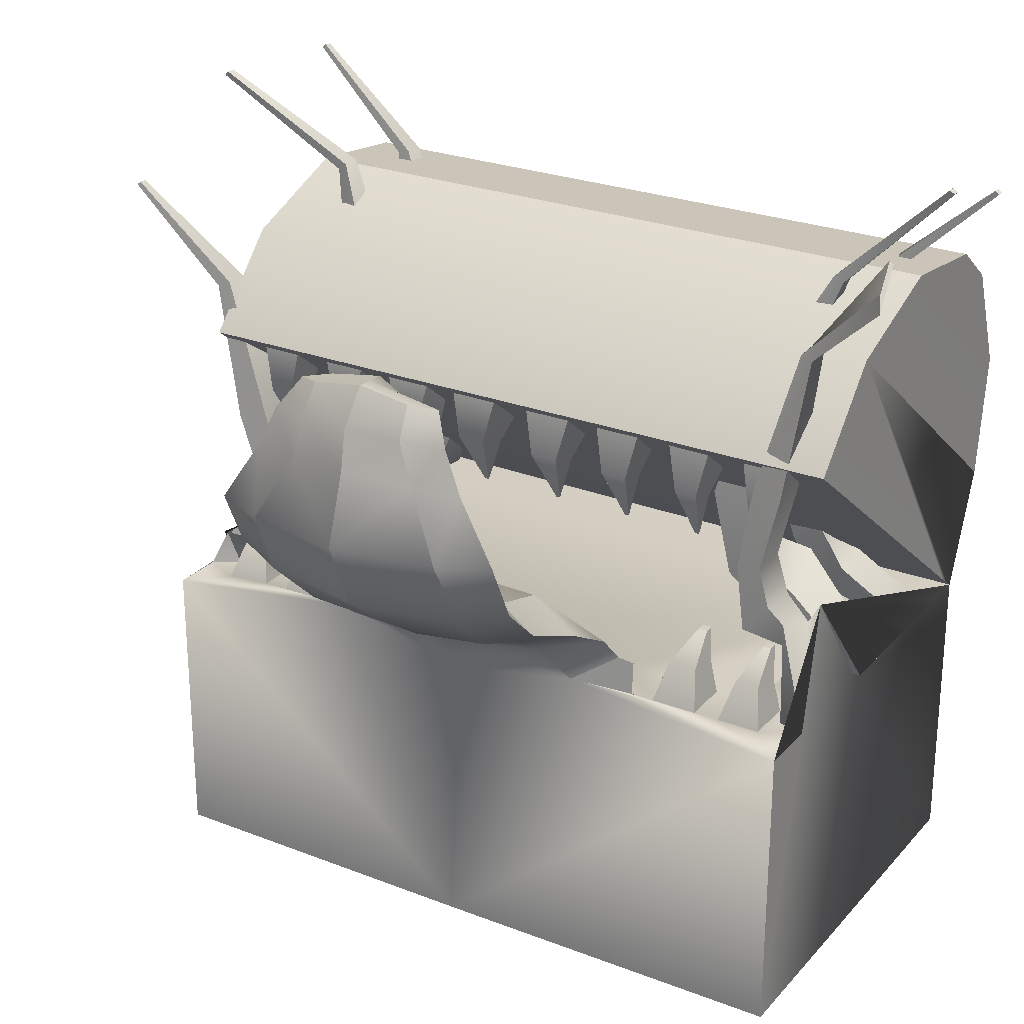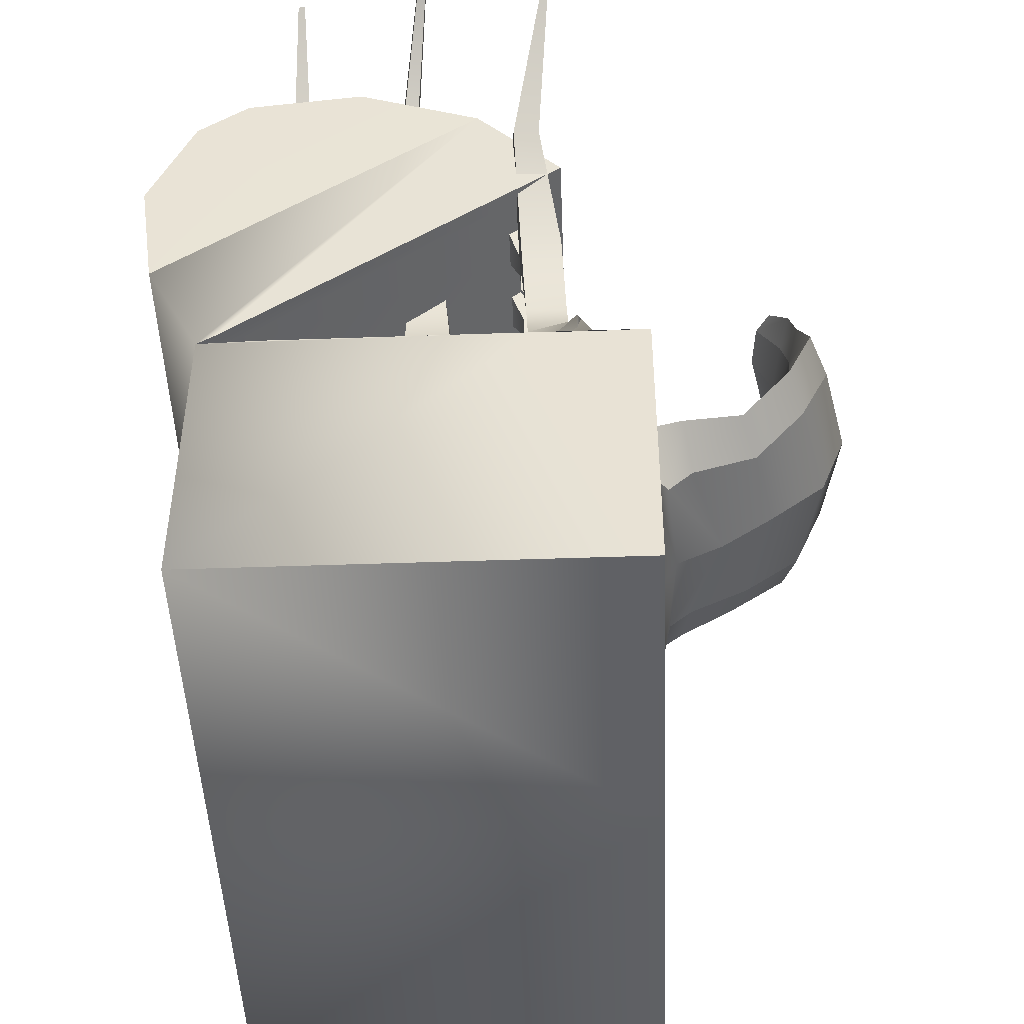
<metadata>
{"format":"obj","ext":"obj","renderer":"f3d","projection":"perspective","resolution":1024,"background":"white","views":[{"elev":26.1,"azim":-58.4,"up":"+Y"},{"elev":-46.5,"azim":-177.7,"up":"+Y"}]}
</metadata>
<code>
o cofreArana:Mesh
v -1.47 4.097 2.671
v -1.391 4.097 2.671
v -1.391 4.097 2.599
v -1.47 4.097 2.6
v -1.479 4.097 2.045
v -1.391 4.097 2.044
v -1.391 4.097 1.964
v -1.479 4.097 1.96
v -1.499 7.866 3.582
v -1.495 7.885 3.545
v -1.699 7.673 3.57
v -1.79 7.534 3.615
v -0.3783 8.142 3.636
v -0.3682 8.172 3.59
v -0.4464 8.171 3.593
v -0.4451 8.142 3.636
v 0.678 7.827 3.625
v 0.6847 7.853 3.583
v 0.6229 7.851 3.587
v 0.618 7.827 3.625
v 1.421 3.558 5.1e-05
v 1.429 3.569 2.999
v 1.429 3.569 3.167
v 1.433 0.9039 3.169
v 1.428 0.9013 0
v -1.284 4.918 0.3687
v -1.26 4.948 0.3678
v -1.26 4.948 0.4056
v -1.284 4.918 0.4071
v -1.282 4.918 1.083
v -1.257 4.95 1.084
v -1.257 4.95 1.118
v -1.282 4.918 1.121
v -1.28 4.918 1.792
v -1.253 4.953 1.792
v -1.253 4.953 1.828
v -1.28 4.918 1.83
v -1.277 4.92 2.5
v -1.251 4.953 2.501
v -1.251 4.953 2.535
v -1.277 4.92 2.536
v -2.46 3.842 1.223
v -1.996 3.57 1.584
v -1.86 3.797 1.52
v -2.129 3.984 1.513
v -1.563 3.569 1.306
v -1.472 4.096 -2.671
v -1.471 4.096 -2.6
v -1.391 4.097 -2.599
v -1.391 4.097 -2.671
v -1.504 4.079 -2.045
v -1.504 4.079 -1.96
v -1.417 4.079 -1.964
v -1.416 4.079 -2.044
v -1.499 7.185 -4.075
v -1.57 7.185 -4.075
v -1.56 7.207 -4.043
v -1.496 7.208 -4.042
v -0.3754 7.995 -3.847
v -0.4422 7.995 -3.847
v -0.4436 8.032 -3.811
v -0.3654 8.034 -3.809
v 0.7865 8.035 -3.536
v 0.7267 8.039 -3.539
v 0.731 8.061 -3.501
v 0.7926 8.06 -3.494
v 1.428 0.9013 -3.169
v 1.409 3.552 -3.167
v 1.429 3.569 -2.999
v -1.287 4.916 -0.3535
v -1.287 4.916 -0.3919
v -1.263 4.946 -0.3906
v -1.263 4.946 -0.3529
v -1.29 4.914 -1.068
v -1.29 4.914 -1.106
v -1.265 4.946 -1.103
v -1.265 4.946 -1.069
v -1.294 4.911 -1.776
v -1.294 4.911 -1.815
v -1.267 4.946 -1.813
v -1.266 4.946 -1.777
v -1.296 4.91 -2.484
v -1.296 4.91 -2.521
v -1.27 4.944 -2.52
v -1.27 4.944 -2.486
v -2.394 3.85 -1.224
v -2.113 3.983 -1.512
v -1.86 3.797 -1.52
v -1.996 3.57 -1.584
v -1.563 3.569 -1.306
v 1.679 6.644 -0.006954
v 1.232 6.988 -0.005938
v 1.244 6.995 3.131
v 1.691 6.65 3.13
v -0.874 6.717 3.14
v -1.624 5.918 3.144
v -1.486 5.812 3.145
v -1.149 5.553 3.148
v 1.283 3.68 3.155
v 1.925 4.562 3.133
v -0.8858 6.711 0.002602
v -1.635 5.912 0.006994
v 0.2077 7.125 3.135
v 0.1959 7.119 -0.00228
v 2.082 5.682 3.13
v 1.913 4.556 -0.003758
v 2.07 5.676 -0.006539
v -3.919 6.514 0.4576
v -4 6.539 -0.02127
v -4.065 6.196 -0.01933
v -3.934 6.12 0.5764
v -3.655 6.425 -0.01731
v -3.732 6.453 0.4591
v -3.79 6.11 0.5778
v -3.67 6.171 -0.01556
v -3.805 6.478 0.8219
v -3.853 6.117 0.9905
v -4.274 5.575 -0.01702
v -4.095 5.557 0.885
v -3.753 5.603 0.888
v -3.708 5.691 -0.01223
v -3.921 5.584 1.337
v -4.035 4.961 -0.01309
v -3.818 4.947 0.9429
v -3.542 5.232 0.9442
v -3.595 5.415 -0.01094
v -3.699 5.074 1.357
v -3.516 4.552 -0.007961
v -3.296 4.48 0.8573
v -3.036 4.749 0.8586
v -3.129 4.951 -0.00607
v -3.169 4.616 1.271
v -3.042 4.213 -0.003817
v -2.762 4.266 0.9099
v -2.573 4.639 0.9103
v -2.695 4.732 -0.002805
v -2.684 4.422 1.385
v -3.629 6.829 -0.02005
v -3.642 6.728 0.6564
v -3.597 6.662 0.4384
v -3.485 6.82 -0.01868
v -3.765 6.772 0.4376
v -3.763 6.838 -0.02134
v -2.316 4.257 -0.000831
v -2.174 4.316 0.8714
v -1.942 3.895 0.769
v -2.145 3.901 6.4e-05
v -2.338 4.233 1.484
v -2.552 4.1 0.9277
v -2.609 4.003 -0.001805
v -2.362 3.569 0
v -1.327 4.576 3.055
v -1.821 3.569 3.169
v -2.362 3.569 3.169
v -2.362 0.9013 3.169
v 0.888 3.569 3.169
v 0.4542 3.569 3.169
v -0.2058 3.569 3.169
v -0.63 3.569 3.169
v -2.362 0.8906 -0.1207
v -0.6383 3.571 2.844
v -1.366 3.569 2.917
v -1.997 3.569 2.441
v -1.563 3.569 2.437
v -1.563 3.569 2.207
v -1.997 3.569 2.211
v -1.997 3.569 1.794
v -1.563 3.569 1.811
v -1.997 3.569 2.83
v -1.563 3.569 2.833
v -1.539 3.833 2.746
v -1.855 3.904 2.744
v -1.539 3.833 2.524
v -1.855 3.904 2.526
v -1.542 3.838 2.13
v -1.855 3.906 2.133
v -1.542 3.838 1.883
v -1.855 3.906 1.872
v -1.859 3.856 0.5836
v -1.918 3.712 0
v -1.299 4.28 2.95
v -1.321 4.375 2.944
v -1.757 3.569 2.929
v -1.7 4.292 2.948
v -1.766 4.535 2.911
v -1.394 4.353 2.496
v -1.332 4.603 2.74
v -1.725 4.363 2.509
v -1.69 4.618 2.723
v -1.38 4.88 2.365
v -1.317 4.954 2.618
v -1.604 4.883 2.377
v -1.668 4.954 2.618
v -1.263 5.643 2.477
v -1.282 5.626 2.765
v -1.596 5.642 2.49
v -1.636 5.626 2.765
v -1.22 6.887 2.784
v -1.425 6.886 2.79
v -1.232 6.861 2.905
v -1.459 6.861 2.905
v -0.142 3.569 2.824
v -0.159 4.154 2.511
v -0.2228 4.48 2.436
v -0.6556 3.934 2.289
v -0.647 4.185 2.506
v -0.2349 4.214 1.797
v -0.2228 4.522 2.068
v -0.603 4.232 1.811
v -0.647 4.522 2.077
v -0.2059 5.008 1.611
v -0.2576 5.01 1.956
v -0.6087 5.008 1.629
v -0.6017 5.01 1.956
v -0.1636 5.98 1.881
v -0.2081 5.911 2.194
v -0.5105 5.976 1.898
v -0.5045 5.911 2.194
v -0.1437 7.164 2.534
v -0.3061 7.161 2.539
v -0.1645 7.122 2.634
v -0.3033 7.122 2.634
v 0.9365 3.569 2.798
v 0.8925 3.772 2.189
v 0.8439 4.005 2.477
v 0.4895 3.569 2.829
v 0.4455 3.792 2.213
v 0.4102 4.005 2.477
v 0.831 4.129 1.915
v 0.83 4.402 2.105
v 0.4956 4.153 1.934
v 0.4276 4.362 2.237
v 0.8634 4.755 1.713
v 0.8207 4.759 2.039
v 0.4703 4.755 1.74
v 0.4392 4.759 2.039
v 0.8918 5.708 1.969
v 0.8532 5.663 2.246
v 0.5368 5.704 1.992
v 0.5088 5.663 2.246
v 0.8734 6.958 2.571
v 0.8555 6.931 2.697
v 0.7085 6.956 2.582
v 0.6955 6.931 2.697
v -1.158 5.545 0.005911
v -1.158 5.545 0.1672
v -1.498 5.807 0.1763
v -1.499 5.807 0.006684
v -1.497 5.808 0.6053
v -1.157 5.546 0.5889
v -1.156 5.547 0.913
v -1.495 5.809 0.8982
v -1.494 5.809 1.304
v -1.154 5.548 1.264
v -1.153 5.549 1.628
v -1.492 5.81 1.621
v -1.483 5.802 1.992
v -1.152 5.55 1.979
v -1.151 5.55 2.35
v -1.489 5.811 2.335
v -1.254 5.314 0.2578
v -1.554 5.419 0.2636
v -1.253 5.314 0.5063
v -1.553 5.419 0.5165
v -1.249 5.311 0.9911
v -1.548 5.415 0.9829
v -1.249 5.311 1.198
v -1.547 5.415 1.222
v -1.257 5.31 1.712
v -1.532 5.406 1.708
v -1.256 5.31 1.902
v -1.531 5.406 1.913
v -1.246 5.311 2.425
v -1.527 5.409 2.417
v -1.15 5.551 2.694
v -1.246 5.311 2.615
v -1.488 5.812 2.698
v -1.526 5.409 2.618
v 0.9066 3.567 9e-06
v -1.563 3.569 0
v -1.563 3.569 0.4873
v -1.149 5.552 3.006
v -1.487 5.812 3.007
v 1.283 3.679 3.001
v 1.272 3.673 0.000388
v 1.667 6.638 -3.144
v 1.22 6.982 -3.143
v -0.8977 6.705 -3.134
v 1.901 4.55 -3.141
v 1.26 3.668 -3.154
v -1.172 5.54 -3.136
v -1.51 5.8 -3.132
v -1.647 5.906 -3.13
v 0.184 7.113 -3.139
v 2.058 5.67 -3.143
v -3.91 6.507 -0.4982
v -3.923 6.111 -0.6114
v -3.78 6.101 -0.61
v -3.724 6.446 -0.4954
v -3.834 6.102 -1.024
v -3.789 6.466 -0.8598
v -4.08 5.548 -0.9153
v -3.737 5.594 -0.9123
v -3.91 5.568 -1.364
v -3.803 4.941 -0.9655
v -3.527 5.226 -0.9641
v -3.677 5.067 -1.378
v -3.351 4.472 -0.8695
v -3.023 4.744 -0.868
v -3.226 4.594 -1.282
v -2.753 4.192 -0.961
v -2.566 4.637 -0.9147
v -2.673 4.419 -1.39
v -3.513 6.749 -0.4752
v -3.629 6.718 -0.695
v -3.756 6.765 -0.4792
v -1.936 3.894 -0.7672
v -2.167 4.314 -0.872
v -2.325 4.221 -1.485
v -2.526 3.897 -1.037
v -1.388 3.569 -3.169
v -0.6301 3.569 -3.169
v -0.2058 3.569 -3.169
v 0.4076 3.728 -2.737
v 0.8879 3.569 -3.169
v -2.362 0.9014 -3.169
v -2.362 3.569 -3.169
v -1.887 3.56 -3.169
v -0.6387 3.569 -2.842
v -1.366 3.569 -2.917
v -1.997 3.569 -2.441
v -1.997 3.569 -2.211
v -1.568 3.568 -2.207
v -1.563 3.569 -2.437
v -1.997 3.569 -1.794
v -1.563 3.569 -1.811
v -2.05 3.565 -2.83
v -1.874 3.892 -2.744
v -1.539 3.833 -2.746
v -1.563 3.569 -2.833
v -1.541 3.774 -2.547
v -1.874 3.893 -2.526
v -1.858 3.904 -2.133
v -1.563 3.828 -2.13
v -1.561 3.769 -1.904
v -1.855 3.906 -1.872
v -1.859 3.856 -0.5836
v -1.321 3.608 -2.836
v -1.299 3.494 -2.605
v -1.754 3.855 -3.11
v -1.757 3.569 -2.929
v -1.788 3.877 -3.046
v -1.332 4.083 -2.752
v -1.394 3.863 -2.453
v -1.725 3.869 -2.468
v -1.69 4.059 -2.762
v -1.317 4.447 -2.692
v -1.381 4.41 -2.431
v -1.604 4.412 -2.443
v -1.668 4.447 -2.692
v -1.283 5.089 -2.937
v -1.263 5.149 -2.654
v -1.596 5.146 -2.667
v -1.636 5.089 -2.937
v -1.22 6.334 -3.142
v -1.425 6.332 -3.147
v -1.232 6.291 -3.258
v -1.459 6.291 -3.258
v -0.2199 4.08 -2.565
v -0.1562 3.829 -2.329
v -0.142 3.569 -2.824
v -0.6528 3.842 -2.342
v -0.6442 4.08 -2.565
v -0.2199 4.484 -2.251
v -0.2321 4.336 -1.933
v -0.6002 4.266 -1.927
v -0.6442 4.484 -2.252
v -0.2548 4.978 -2.296
v -0.2031 5.072 -1.965
v -0.6059 5.067 -1.982
v -0.5989 4.978 -2.296
v -0.2053 5.992 -2.43
v -0.1608 6.004 -2.111
v -0.5077 6.003 -2.128
v -0.5017 5.992 -2.43
v -0.1408 7.283 -2.556
v -0.3033 7.28 -2.561
v -0.1617 7.221 -2.645
v -0.3005 7.221 -2.645
v 0.8418 4.076 -2.368
v 0.8899 3.826 -2.084
v 0.9365 3.569 -2.798
v 0.4429 3.848 -2.107
v 0.4895 3.569 -2.829
v 0.4076 4.083 -2.357
v 0.8274 4.498 -2.112
v 0.8285 4.328 -1.884
v 0.493 4.336 -1.909
v 0.425 4.486 -2.126
v 0.8181 4.85 -2.153
v 0.8608 4.929 -1.837
v 0.4677 4.922 -1.863
v 0.4367 4.85 -2.153
v 0.8507 5.815 -2.328
v 0.8892 5.829 -2.048
v 0.5343 5.828 -2.071
v 0.5062 5.815 -2.328
v 0.8585 7.105 -2.629
v 0.8712 7.127 -2.502
v 0.7072 7.135 -2.521
v 0.699 7.115 -2.638
v -1.5 5.807 -0.1629
v -1.159 5.545 -0.1553
v -1.501 5.806 -0.5919
v -1.502 5.805 -0.8848
v -1.162 5.543 -0.9012
v -1.161 5.544 -0.5771
v -1.503 5.804 -1.291
v -1.505 5.804 -1.607
v -1.166 5.542 -1.616
v -1.164 5.543 -1.253
v -1.506 5.803 -1.986
v -1.507 5.802 -2.322
v -1.169 5.541 -2.338
v -1.167 5.542 -1.967
v -1.556 5.418 -0.2483
v -1.256 5.313 -0.2443
v -1.257 5.313 -0.4929
v -1.557 5.417 -0.5012
v -1.555 5.411 -0.9676
v -1.211 5.238 -0.9477
v -1.258 5.307 -1.184
v -1.556 5.411 -1.206
v -1.544 5.399 -1.693
v -1.27 5.303 -1.698
v -1.27 5.303 -1.889
v -1.545 5.399 -1.898
v -1.545 5.399 -2.402
v -1.256 5.294 -2.402
v -1.265 5.301 -2.602
v -1.17 5.541 -2.682
v -1.546 5.399 -2.603
v -1.508 5.801 -2.685
v -1.563 3.569 -0.4873
v -1.509 5.8 -2.994
v -1.172 5.54 -2.994
v 1.261 3.668 -3
f 1 2 3 4
f 5 6 7 8
f 9 10 11 12
f 13 14 15 16
f 17 18 19 20
f 21 22 23 24 25
f 26 27 28 29
f 30 31 32 33
f 34 35 36 37
f 38 39 40 41
f 42 43 44 45
f 43 46 44
f 47 48 49 50
f 51 52 53 54
f 55 56 57 58
f 59 60 61 62
f 63 64 65 66
f 21 25 67 68 69
f 70 71 72 73
f 74 75 76 77
f 78 79 80 81
f 82 83 84 85
f 86 87 88 89
f 89 88 90
f 91 92 93 94
f 95 96 97 98 99 23 100
f 96 95 101 102
f 101 95 103 104
f 95 100 105 103
f 100 106 107 105
f 104 103 93 92
f 103 105 94 93
f 105 107 91 94
f 108 109 110 111
f 112 113 114 115
f 113 116 117 114
f 116 108 111 117
f 111 110 118 119
f 115 114 120 121
f 114 117 122 120
f 117 111 119 122
f 119 118 123 124
f 121 120 125 126
f 120 122 127 125
f 122 119 124 127
f 124 123 128 129
f 126 125 130 131
f 125 127 132 130
f 127 124 129 132
f 129 128 133 134
f 131 130 135 136
f 130 132 137 135
f 132 129 134 137
f 138 139 140 141
f 142 139 138 143
f 141 140 113 112
f 140 139 116 113
f 139 142 108 116
f 142 143 109 108
f 144 145 146 147
f 145 148 45 146
f 148 149 42 45
f 150 151 42 149
f 152 153 154 155 24 23 156 157 158 159
f 160 25 24 155
f 161 162 152 159
f 163 164 165 166
f 167 168 46 43
f 169 170 171 172
f 170 164 173 171
f 164 163 174 173
f 163 169 172 174
f 174 172 1 4
f 173 174 4 3
f 171 173 3 2
f 172 171 2 1
f 166 165 175 176
f 165 168 177 175
f 168 167 178 177
f 167 166 176 178
f 176 175 6 5
f 178 176 5 8
f 177 178 8 7
f 175 177 7 6
f 146 45 44 179
f 145 144 136 135
f 148 145 135 137
f 149 148 137 134
f 133 150 149 134
f 180 147 146 179
f 152 162 181 182
f 162 183 184 181
f 183 153 185 184
f 153 152 182 185
f 182 181 186 187
f 181 184 188 186
f 184 185 189 188
f 185 182 187 189
f 187 186 190 191
f 186 188 192 190
f 188 189 193 192
f 189 187 191 193
f 191 190 194 195
f 190 192 196 194
f 192 193 197 196
f 193 191 195 197
f 198 199 11 10
f 200 198 10 9
f 201 200 9 12
f 199 201 12 11
f 195 194 198 200
f 197 195 200 201
f 196 197 201 199
f 194 196 199 198
f 158 202 203 204
f 202 161 205 203
f 161 159 206 205
f 159 158 204 206
f 204 203 207 208
f 203 205 209 207
f 205 206 210 209
f 206 204 208 210
f 208 207 211 212
f 207 209 213 211
f 209 210 214 213
f 210 208 212 214
f 212 211 215 216
f 211 213 217 215
f 213 214 218 217
f 214 212 216 218
f 219 220 15 14
f 221 219 14 13
f 222 221 13 16
f 220 222 16 15
f 215 217 220 219
f 216 215 219 221
f 218 216 221 222
f 217 218 222 220
f 156 223 224 225
f 223 226 227 224
f 226 157 228 227
f 157 156 225 228
f 225 224 229 230
f 224 227 231 229
f 227 228 232 231
f 228 225 230 232
f 230 229 233 234
f 229 231 235 233
f 231 232 236 235
f 232 230 234 236
f 234 233 237 238
f 233 235 239 237
f 235 236 240 239
f 236 234 238 240
f 238 237 241 242
f 237 239 243 241
f 239 240 244 243
f 240 238 242 244
f 241 243 19 18
f 242 241 18 17
f 244 242 17 20
f 243 244 20 19
f 226 202 158 157
f 169 154 153 183
f 170 169 183 162
f 245 246 247 248
f 249 250 251 252
f 253 254 255 256
f 257 258 259 260
f 247 246 261 262
f 246 250 263 261
f 250 249 264 263
f 249 247 262 264
f 252 251 265 266
f 251 254 267 265
f 254 253 268 267
f 253 252 266 268
f 256 255 269 270
f 255 258 271 269
f 258 257 272 271
f 257 256 270 272
f 260 259 273 274
f 259 275 276 273
f 275 277 278 276
f 277 260 274 278
f 264 262 26 29
f 263 264 29 28
f 261 263 28 27
f 262 261 27 26
f 268 266 30 33
f 267 268 33 32
f 265 267 32 31
f 266 265 31 30
f 272 270 34 37
f 271 272 37 36
f 269 271 36 35
f 270 269 35 34
f 278 274 38 41
f 276 278 41 40
f 273 276 40 39
f 274 273 39 38
f 226 223 46 168
f 161 164 170 162
f 202 165 164 161
f 226 168 165 202
f 279 223 22 21
f 156 23 22 223
f 280 281 46 223 279
f 275 282 283 277
f 97 283 282 98
f 23 22 21 106 100
f 282 284 99 98
f 259 258 255 254 251 250 246 245 285 284 282 275
f 248 247 249 252 253 256 257 260 277 283 97 96 102
f 99 284 22 23
f 281 280 180 179
f 179 44 46 281
f 163 166 167 43 42 154 169
f 160 155 154 42 151
f 91 286 287 92
f 288 289 68 290 291 292 293
f 293 102 101 288
f 101 104 294 288
f 288 294 295 289
f 289 295 107 106
f 104 92 287 294
f 294 287 286 295
f 295 286 91 107
f 296 297 110 109
f 112 115 298 299
f 299 298 300 301
f 301 300 297 296
f 297 302 118 110
f 115 121 303 298
f 298 303 304 300
f 300 304 302 297
f 302 305 123 118
f 121 126 306 303
f 303 306 307 304
f 304 307 305 302
f 305 308 128 123
f 126 131 309 306
f 306 309 310 307
f 307 310 308 305
f 308 311 133 128
f 131 136 312 309
f 309 312 313 310
f 310 313 311 308
f 138 141 314 315
f 316 143 138 315
f 141 112 299 314
f 314 299 301 315
f 315 301 296 316
f 316 296 109 143
f 144 147 317 318
f 318 317 87 319
f 319 87 86 320
f 150 320 86 151
f 321 322 323 324 325 68 67 326 327 328
f 160 326 67 25
f 329 322 321 330
f 331 332 333 334
f 335 89 90 336
f 337 338 339 340
f 340 339 341 334
f 334 341 342 331
f 331 342 338 337
f 342 48 47 338
f 341 49 48 342
f 339 50 49 341
f 338 47 50 339
f 332 343 344 333
f 333 344 345 336
f 336 345 346 335
f 335 346 343 332
f 343 51 54 344
f 346 52 51 343
f 345 53 52 346
f 344 54 53 345
f 317 347 88 87
f 318 312 136 144
f 319 313 312 318
f 320 311 313 319
f 133 311 320 150
f 180 347 317 147
f 321 348 349 330
f 330 349 350 351
f 351 350 352 328
f 328 352 348 321
f 348 353 354 349
f 349 354 355 350
f 350 355 356 352
f 352 356 353 348
f 353 357 358 354
f 354 358 359 355
f 355 359 360 356
f 356 360 357 353
f 357 361 362 358
f 358 362 363 359
f 359 363 364 360
f 360 364 361 357
f 365 58 57 366
f 367 55 58 365
f 368 56 55 367
f 366 57 56 368
f 361 367 365 362
f 364 368 367 361
f 363 366 368 364
f 362 365 366 363
f 323 369 370 371
f 371 370 372 329
f 329 372 373 322
f 322 373 369 323
f 369 374 375 370
f 370 375 376 372
f 372 376 377 373
f 373 377 374 369
f 374 378 379 375
f 375 379 380 376
f 376 380 381 377
f 377 381 378 374
f 378 382 383 379
f 379 383 384 380
f 380 384 385 381
f 381 385 382 378
f 386 62 61 387
f 388 59 62 386
f 389 60 59 388
f 387 61 60 389
f 383 386 387 384
f 382 388 386 383
f 385 389 388 382
f 384 387 389 385
f 325 390 391 392
f 392 391 393 394
f 394 393 395 324
f 324 395 390 325
f 390 396 397 391
f 391 397 398 393
f 393 398 399 395
f 395 399 396 390
f 396 400 401 397
f 397 401 402 398
f 398 402 403 399
f 399 403 400 396
f 400 404 405 401
f 401 405 406 402
f 402 406 407 403
f 403 407 404 400
f 404 408 409 405
f 405 409 410 406
f 406 410 411 407
f 407 411 408 404
f 409 66 65 410
f 408 63 66 409
f 411 64 63 408
f 410 65 64 411
f 394 324 323 371
f 337 351 328 327
f 340 330 351 337
f 245 248 412 413
f 414 415 416 417
f 418 419 420 421
f 422 423 424 425
f 412 426 427 413
f 413 427 428 417
f 417 428 429 414
f 414 429 426 412
f 415 430 431 416
f 416 431 432 421
f 421 432 433 418
f 418 433 430 415
f 419 434 435 420
f 420 435 436 425
f 425 436 437 422
f 422 437 434 419
f 423 438 439 424
f 424 439 440 441
f 441 440 442 443
f 443 442 438 423
f 429 71 70 426
f 428 72 71 429
f 427 73 72 428
f 426 70 73 427
f 433 75 74 430
f 432 76 75 433
f 431 77 76 432
f 430 74 77 431
f 437 79 78 434
f 436 80 79 437
f 435 81 80 436
f 434 78 81 435
f 442 83 82 438
f 440 84 83 442
f 439 85 84 440
f 438 82 85 439
f 394 336 90 392
f 329 330 340 334
f 371 329 334 333
f 394 371 333 336
f 279 21 69 392
f 325 392 69 68
f 280 279 392 90 444
f 441 443 445 446
f 292 291 446 445
f 68 289 106 21 69
f 446 291 290 447
f 424 441 446 447 285 245 413 417 416 421 420 425
f 248 102 293 292 445 443 423 422 419 418 415 414 412
f 290 68 69 447
f 444 347 180 280
f 347 444 90 88
f 331 337 327 86 89 335 332
f 160 151 86 327 326
f 284 285 21 22
f 447 69 21 285

</code>
